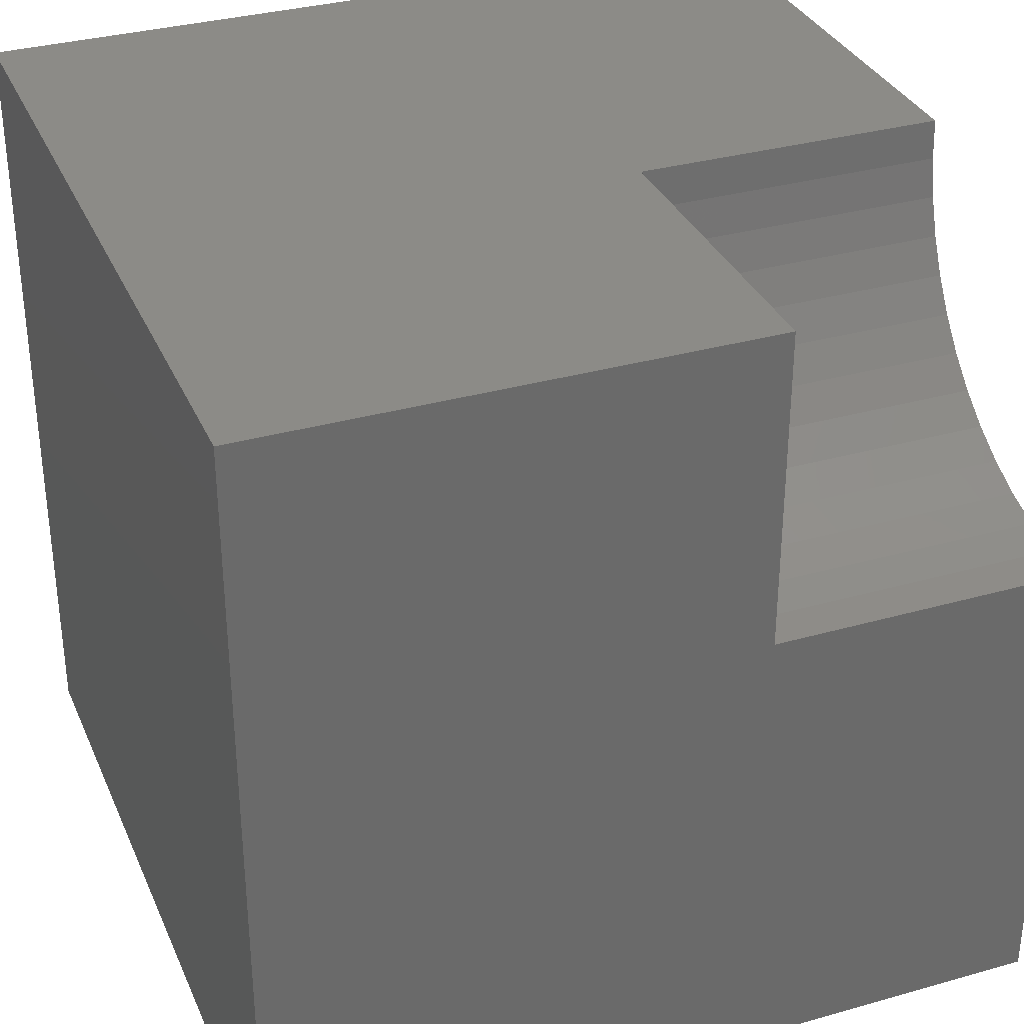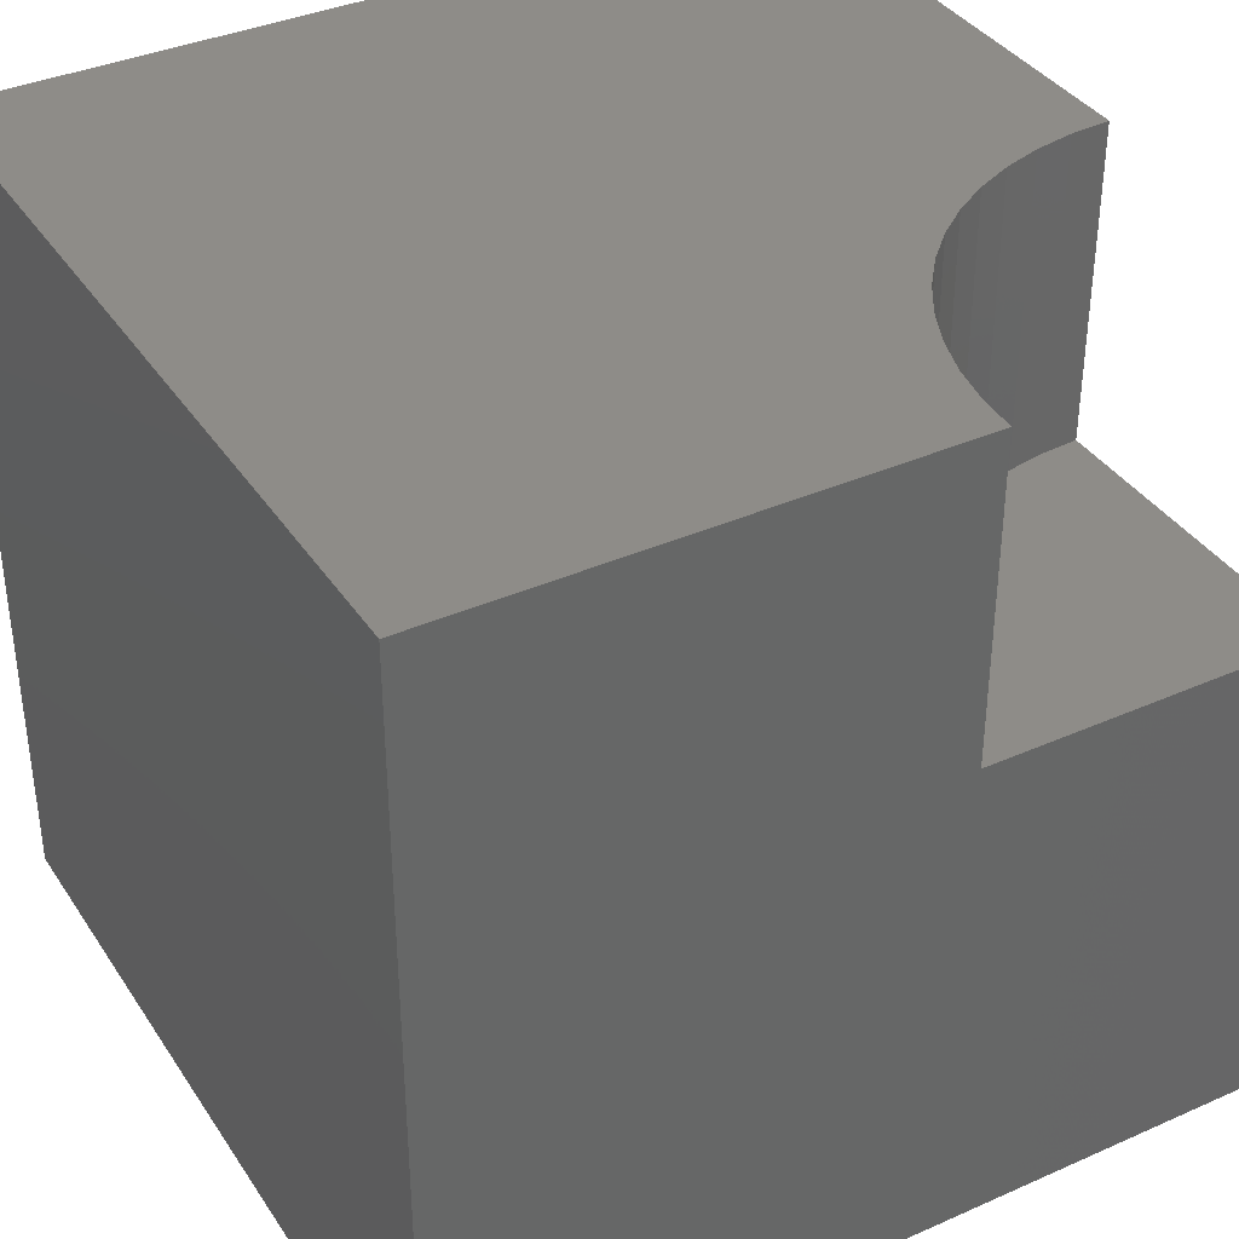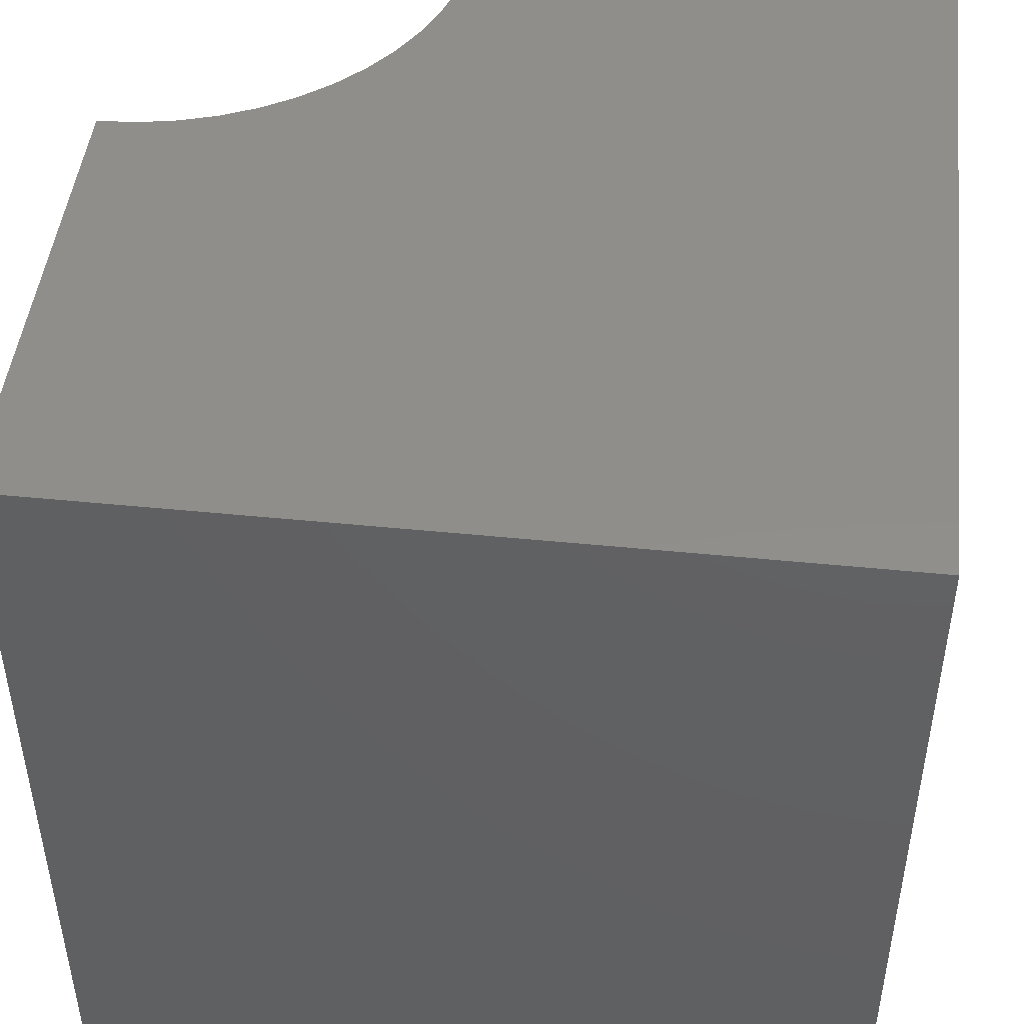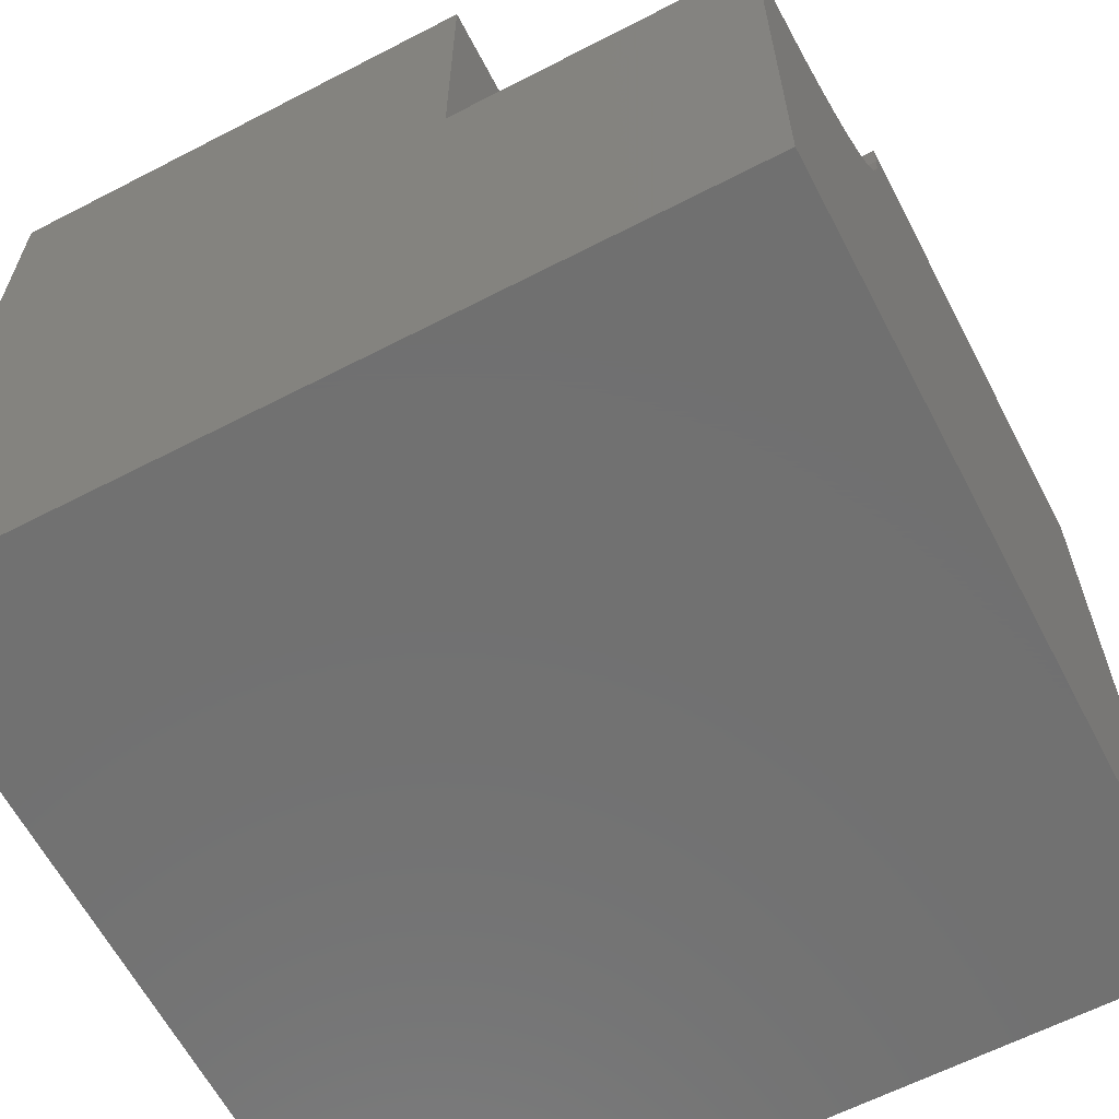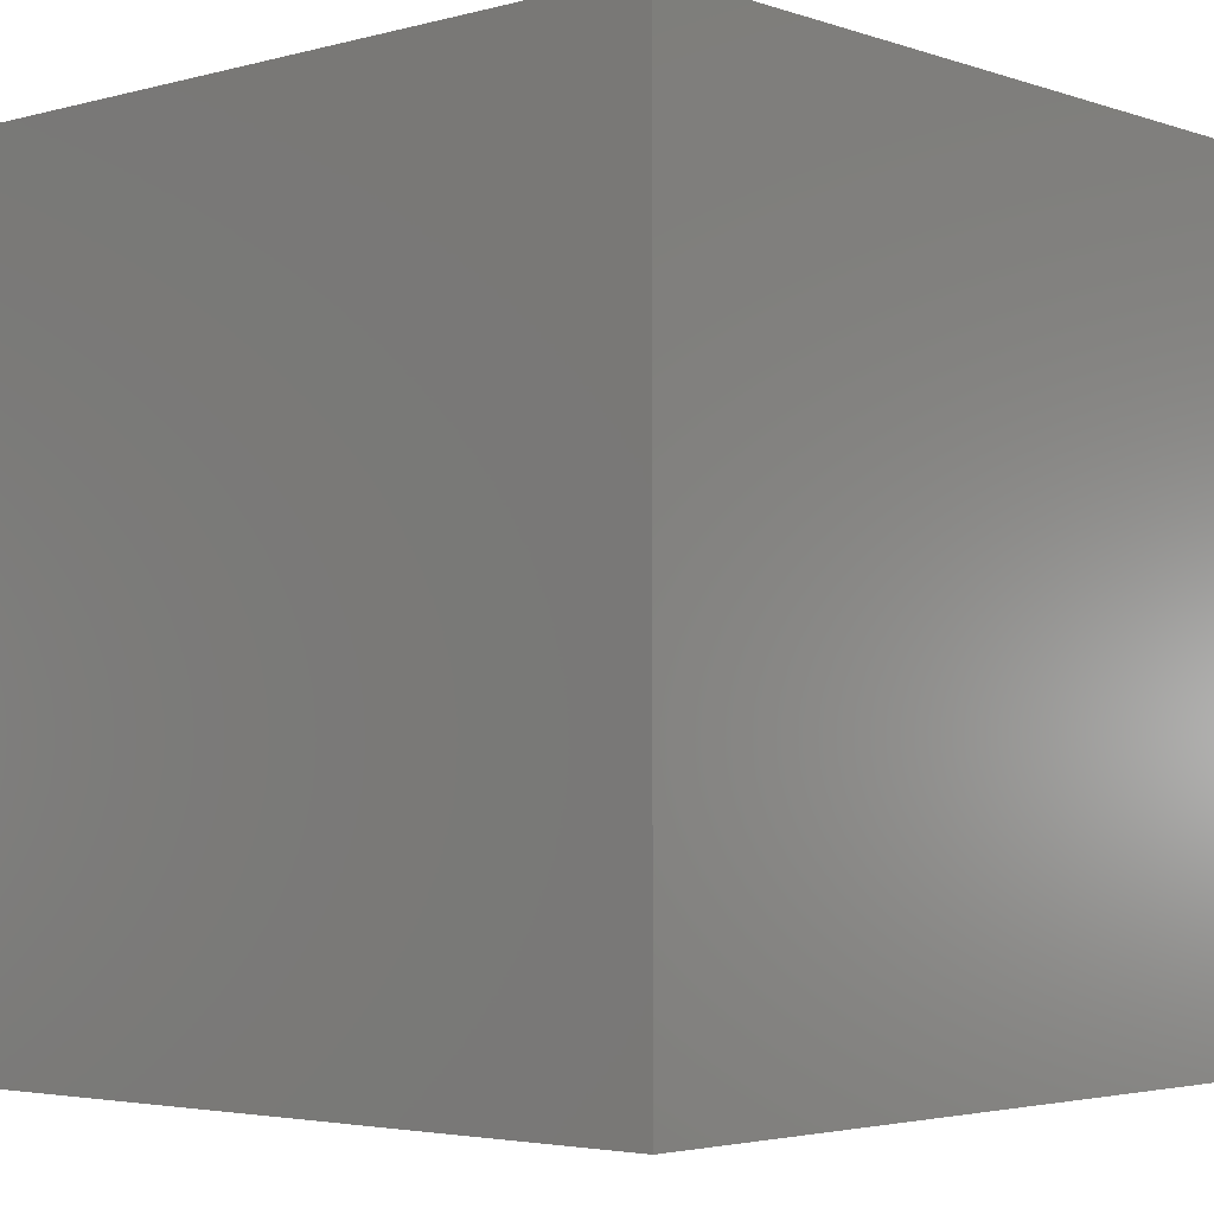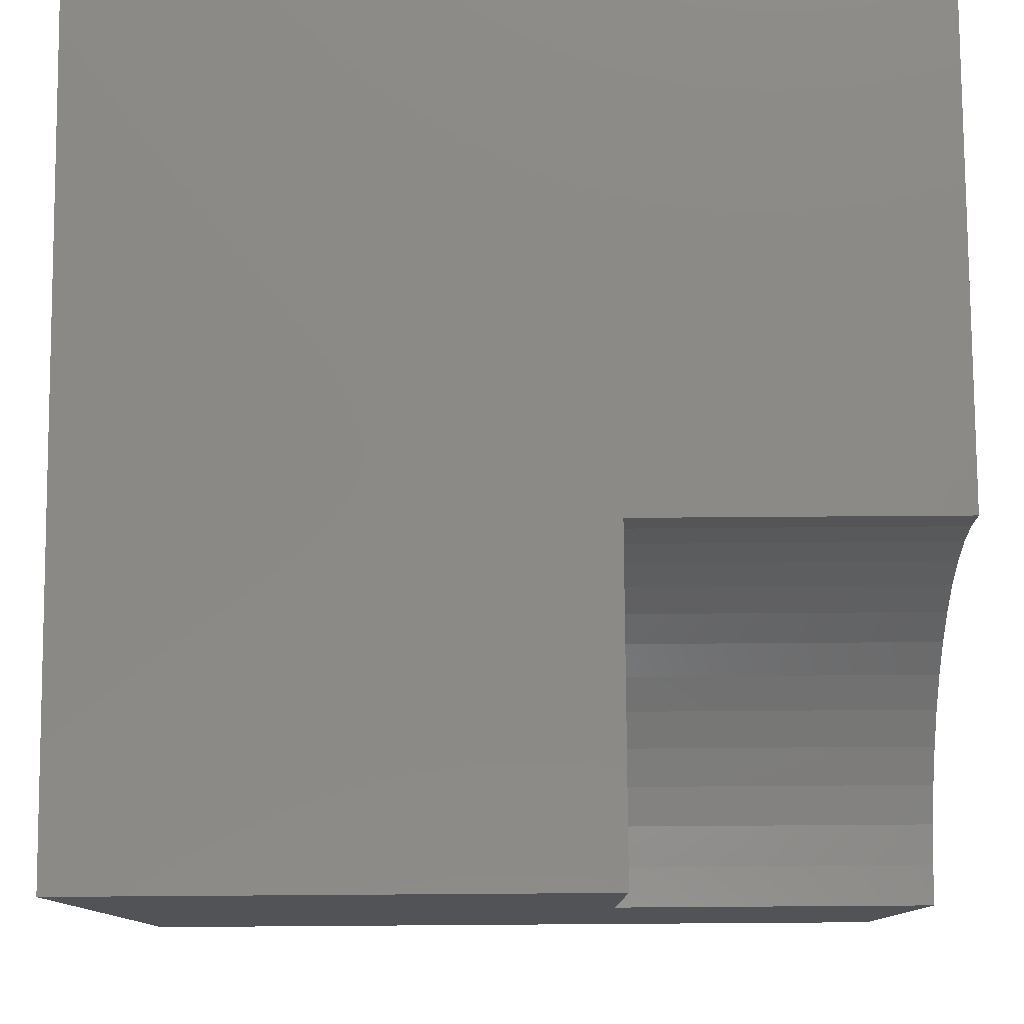
<metadata>
{"format":"stl","ext":"stl","renderer":"f3d","projection":"perspective","resolution":1024,"background":"white","views":[{"elev":33.3,"azim":-111.2,"up":"+Y"},{"elev":37.3,"azim":150.4,"up":"+Z"},{"elev":46.9,"azim":6.5,"up":"+Z"},{"elev":-62.7,"azim":-62.4,"up":"+Y"},{"elev":-3.5,"azim":131.9,"up":"+Y"},{"elev":79.3,"azim":-90.4,"up":"+Y"}]}
</metadata>
<code>
# stl→obj: 38 verts, 68 faces
v 0 10 6.188
v 0 10 0
v 0 6.017 6.188
v 0 0 0
v 0 6.017 10
v 0 0 10
v 0.48 6.046 10
v 3.526 8.149 10
v 3.278 7.738 10
v 10 0 10
v 3.983 10 10
v 3.954 9.52 10
v 10 10 10
v 3.867 9.047 10
v 3.724 8.588 10
v 2.981 7.359 10
v 2.641 7.019 10
v 2.262 6.722 10
v 1.851 6.474 10
v 1.412 6.276 10
v 0.9531 6.133 10
v 10 10 0
v 10 0 0
v 3.983 10 6.188
v -7.316e-16 6.017 6.188
v -7.316e-16 6.017 10
v 0.48 6.046 6.188
v 0.9531 6.133 6.188
v 1.412 6.276 6.188
v 1.851 6.474 6.188
v 2.262 6.722 6.188
v 2.641 7.019 6.188
v 2.981 7.359 6.188
v 3.278 7.738 6.188
v 3.526 8.149 6.188
v 3.724 8.588 6.188
v 3.867 9.047 6.188
v 3.954 9.52 6.188
f 1 2 3
f 3 2 4
f 3 4 5
f 5 4 6
f 7 5 6
f 8 9 10
f 11 12 13
f 13 12 14
f 13 14 10
f 10 14 15
f 10 15 8
f 9 16 10
f 10 16 17
f 10 17 18
f 18 19 10
f 10 19 20
f 10 20 6
f 6 20 21
f 6 21 7
f 22 13 23
f 23 13 10
f 2 22 4
f 4 22 23
f 11 13 24
f 24 13 22
f 24 22 1
f 1 22 2
f 23 10 4
f 4 10 6
f 25 26 7
f 25 7 27
f 27 7 21
f 27 21 28
f 28 21 20
f 28 20 29
f 29 20 19
f 29 19 30
f 30 19 18
f 30 18 31
f 31 18 17
f 31 17 32
f 32 17 16
f 32 16 33
f 33 16 9
f 33 9 34
f 34 9 8
f 34 8 35
f 35 8 15
f 35 15 36
f 36 15 14
f 36 14 37
f 37 14 12
f 37 12 38
f 38 12 11
f 38 11 24
f 38 24 1
f 25 27 1
f 1 27 28
f 1 28 29
f 35 36 1
f 1 36 37
f 1 37 38
f 29 30 1
f 1 30 31
f 1 31 32
f 32 33 1
f 1 33 34
f 1 34 35

</code>
